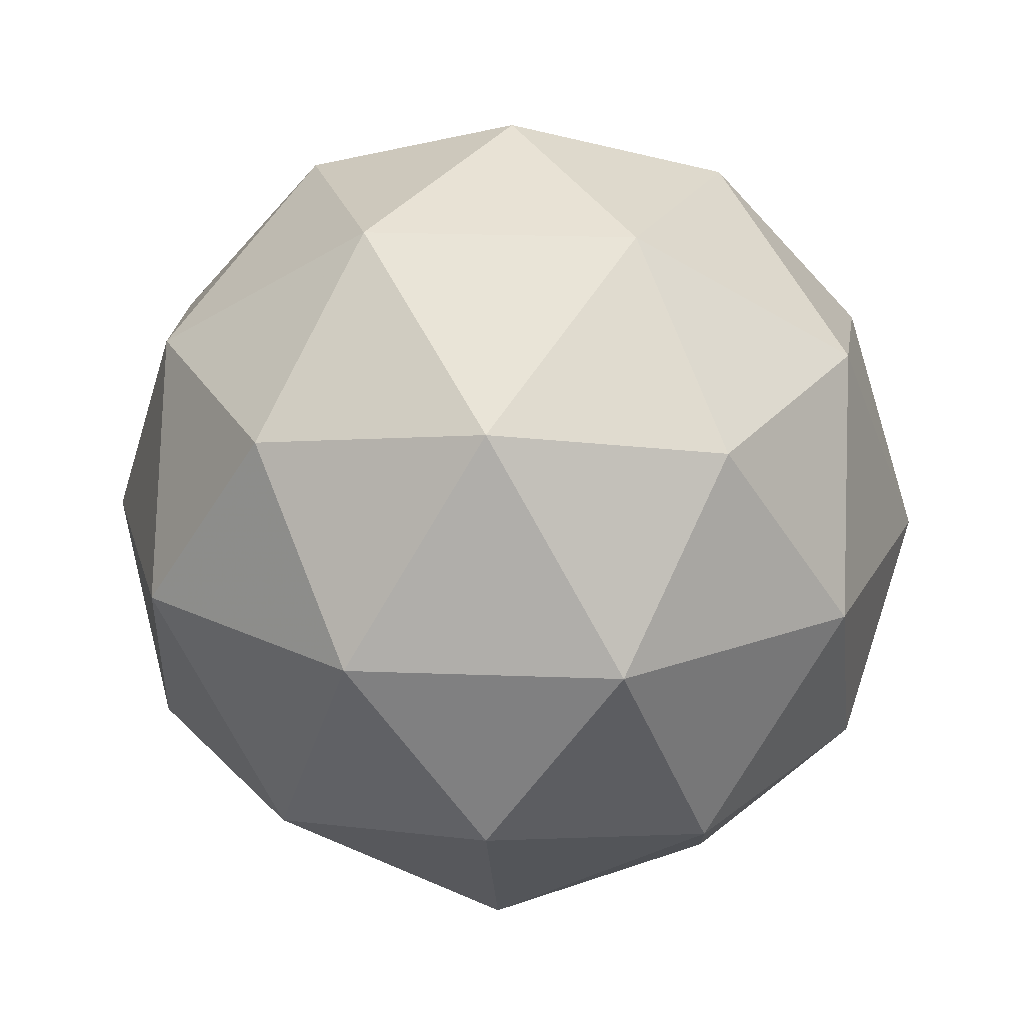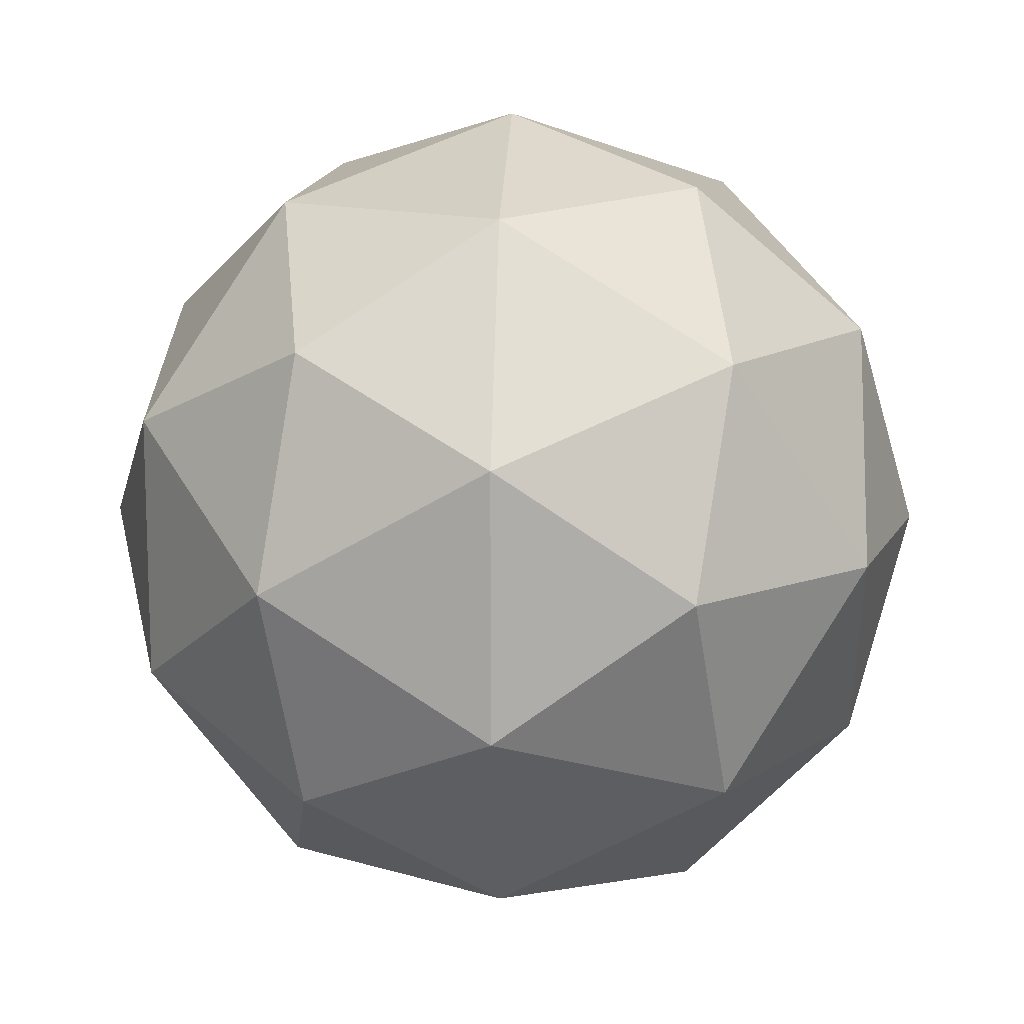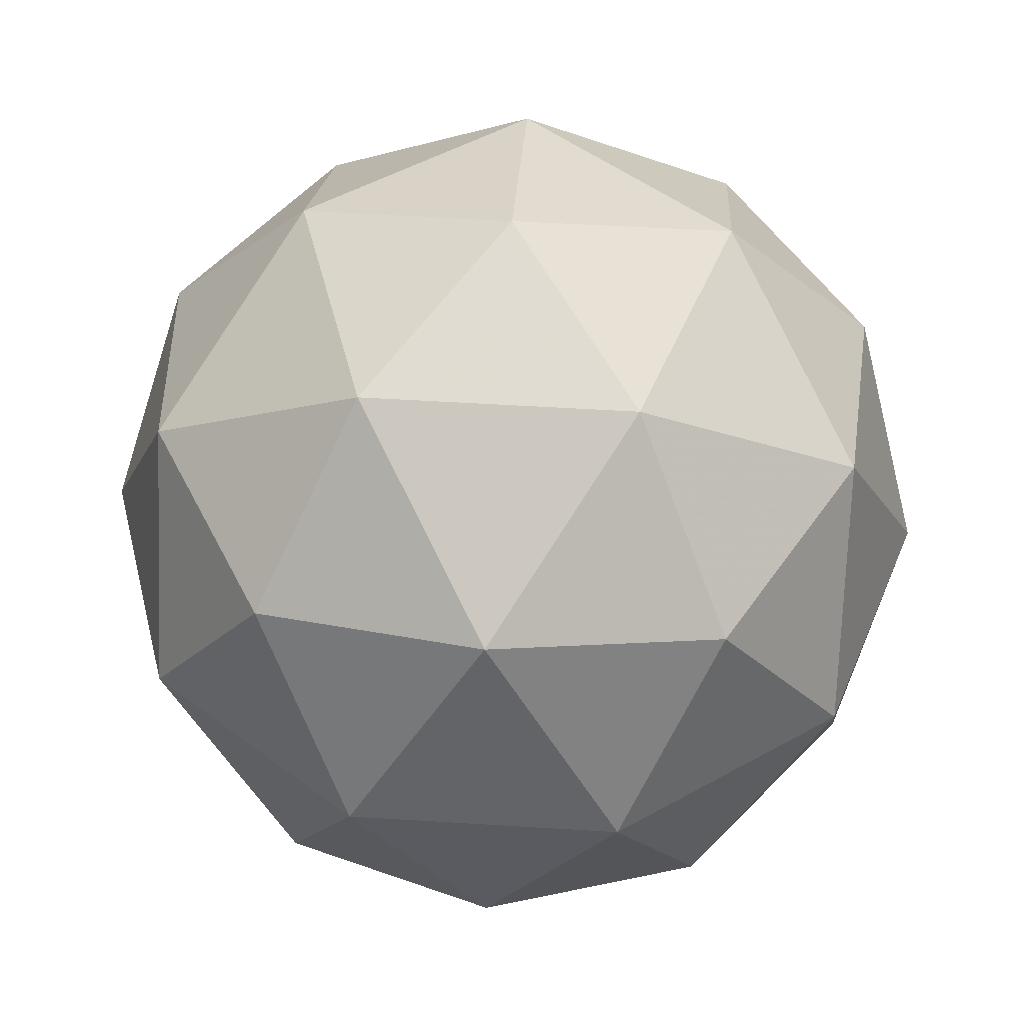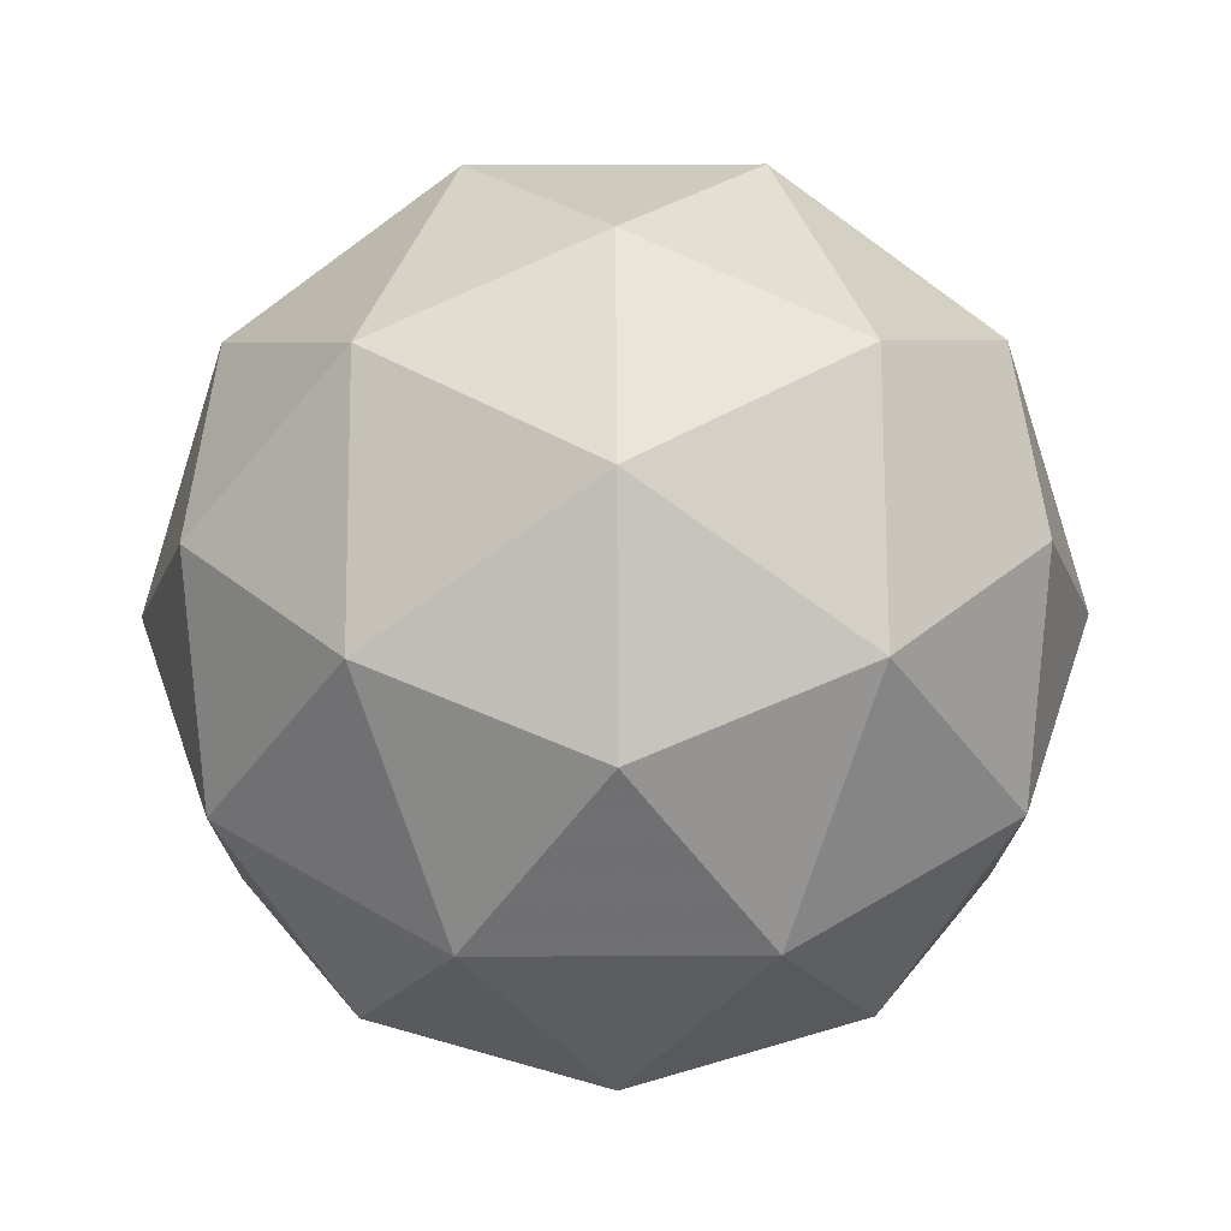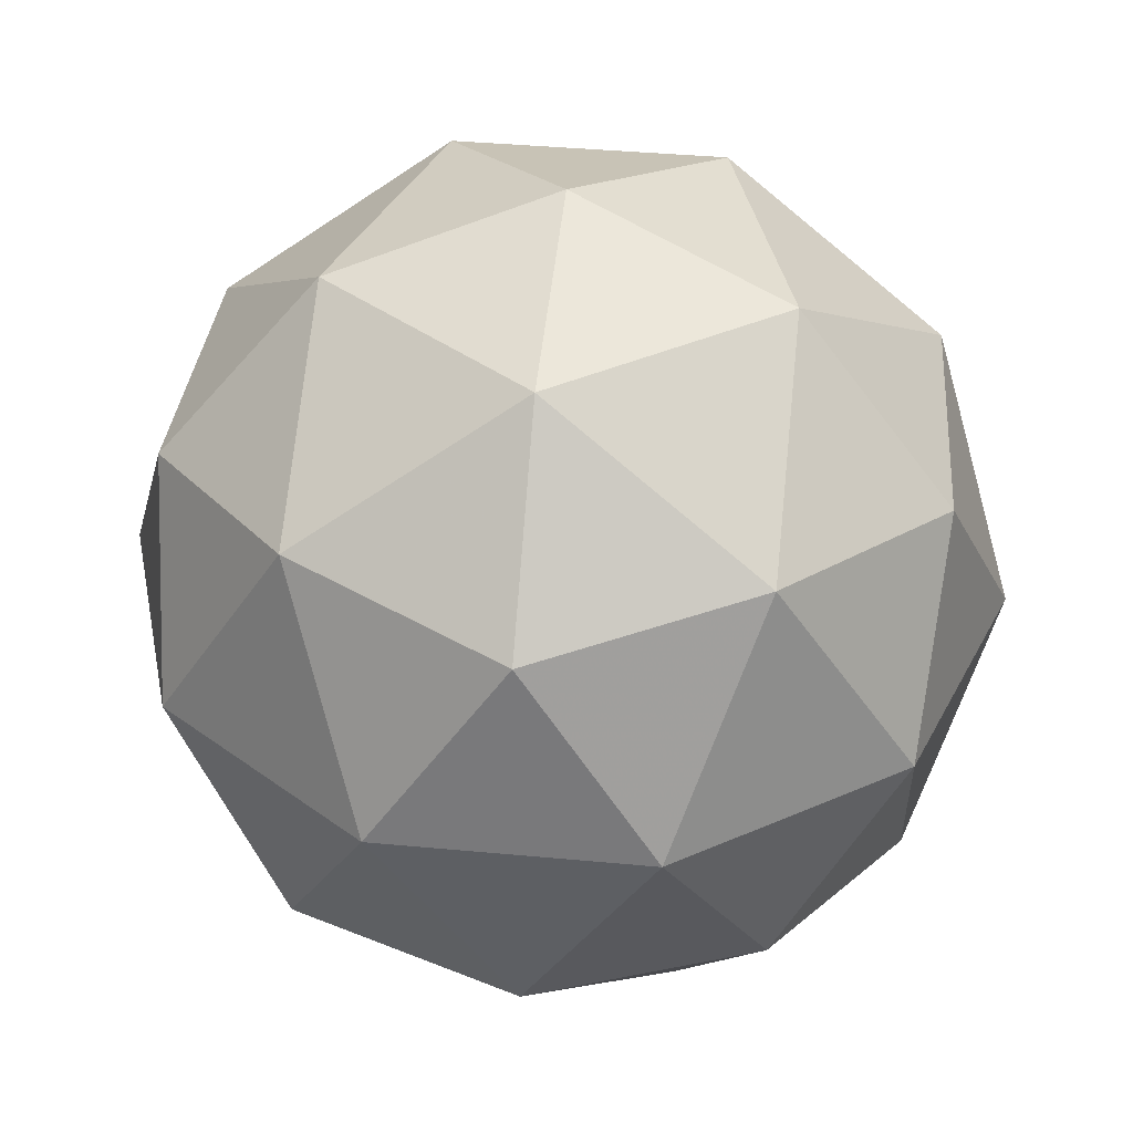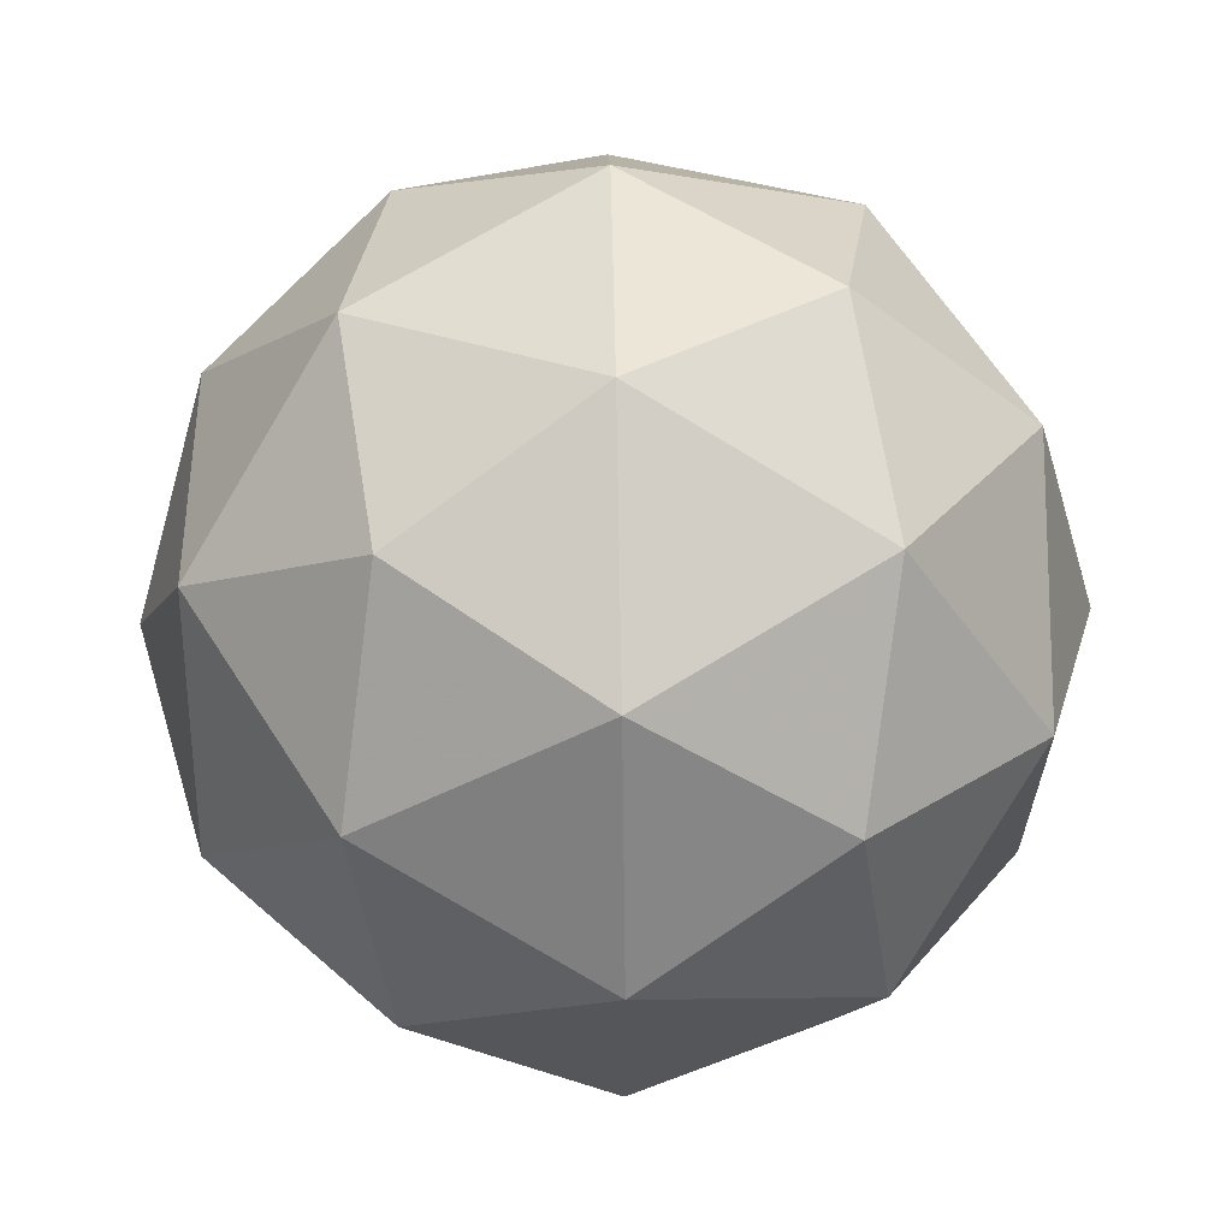
<metadata>
{"format":"obj","ext":"obj","renderer":"f3d","projection":"perspective","resolution":1024,"background":"white","views":[{"elev":22.2,"azim":-14.2,"up":"+Y"},{"elev":13.0,"azim":-87.2,"up":"+Z"},{"elev":49.2,"azim":130.0,"up":"+Y"},{"elev":42.5,"azim":-126.3,"up":"+Y"},{"elev":38.4,"azim":-47.2,"up":"+Y"},{"elev":64.3,"azim":-154.5,"up":"+Z"}]}
</metadata>
<code>
g SAADL-i12-g24-s1977
v -3627 -4755 2640
v -3537 -4723 2705
v -3661 -4723 2745
v -3475 -4639 2750
v -3448 -4655 2640
v -3737 -4723 2640
v -3661 -4723 2535
v -3537 -4723 2575
v -3427 -4545 2705
v -3685 -4639 2818
v -3571 -4655 2810
v -3627 -4545 2850
v -3814 -4639 2640
v -3771 -4655 2745
v -3826 -4545 2705
v -3685 -4639 2461
v -3771 -4655 2535
v -3750 -4545 2470
v -3475 -4639 2529
v -3571 -4655 2470
v -3503 -4545 2470
v -3503 -4545 2810
v -3750 -4545 2810
v -3826 -4545 2575
v -3627 -4545 2430
v -3427 -4545 2575
v -3569 -4451 2818
v -3482 -4434 2745
v -3592 -4366 2745
v -3779 -4451 2750
v -3682 -4434 2810
v -3716 -4366 2705
v -3779 -4451 2529
v -3805 -4434 2640
v -3716 -4366 2575
v -3569 -4451 2461
v -3682 -4434 2470
v -3592 -4366 2535
v -3439 -4451 2640
v -3482 -4434 2535
v -3516 -4366 2640
v -3627 -4335 2640
f 1 2 3
f 4 2 5
f 1 3 6
f 1 6 7
f 1 7 8
f 4 5 9
f 10 11 12
f 13 14 15
f 16 17 18
f 19 20 21
f 4 9 22
f 10 12 23
f 13 15 24
f 16 18 25
f 19 21 26
f 27 28 29
f 30 31 32
f 33 34 35
f 36 37 38
f 39 40 41
f 41 38 42
f 41 40 38
f 40 36 38
f 38 35 42
f 38 37 35
f 37 33 35
f 35 32 42
f 35 34 32
f 34 30 32
f 32 29 42
f 32 31 29
f 31 27 29
f 29 41 42
f 29 28 41
f 28 39 41
f 26 40 39
f 26 21 40
f 21 36 40
f 25 37 36
f 25 18 37
f 18 33 37
f 24 34 33
f 24 15 34
f 15 30 34
f 23 31 30
f 23 12 31
f 12 27 31
f 22 28 27
f 22 9 28
f 9 39 28
f 21 25 36
f 21 20 25
f 20 16 25
f 18 24 33
f 18 17 24
f 17 13 24
f 15 23 30
f 15 14 23
f 14 10 23
f 12 22 27
f 12 11 22
f 11 4 22
f 9 26 39
f 9 5 26
f 5 19 26
f 8 20 19
f 8 7 20
f 7 16 20
f 7 17 16
f 7 6 17
f 6 13 17
f 6 14 13
f 6 3 14
f 3 10 14
f 5 8 19
f 5 2 8
f 2 1 8
f 3 11 10
f 3 2 11
f 2 4 11
f 2 4 11

</code>
